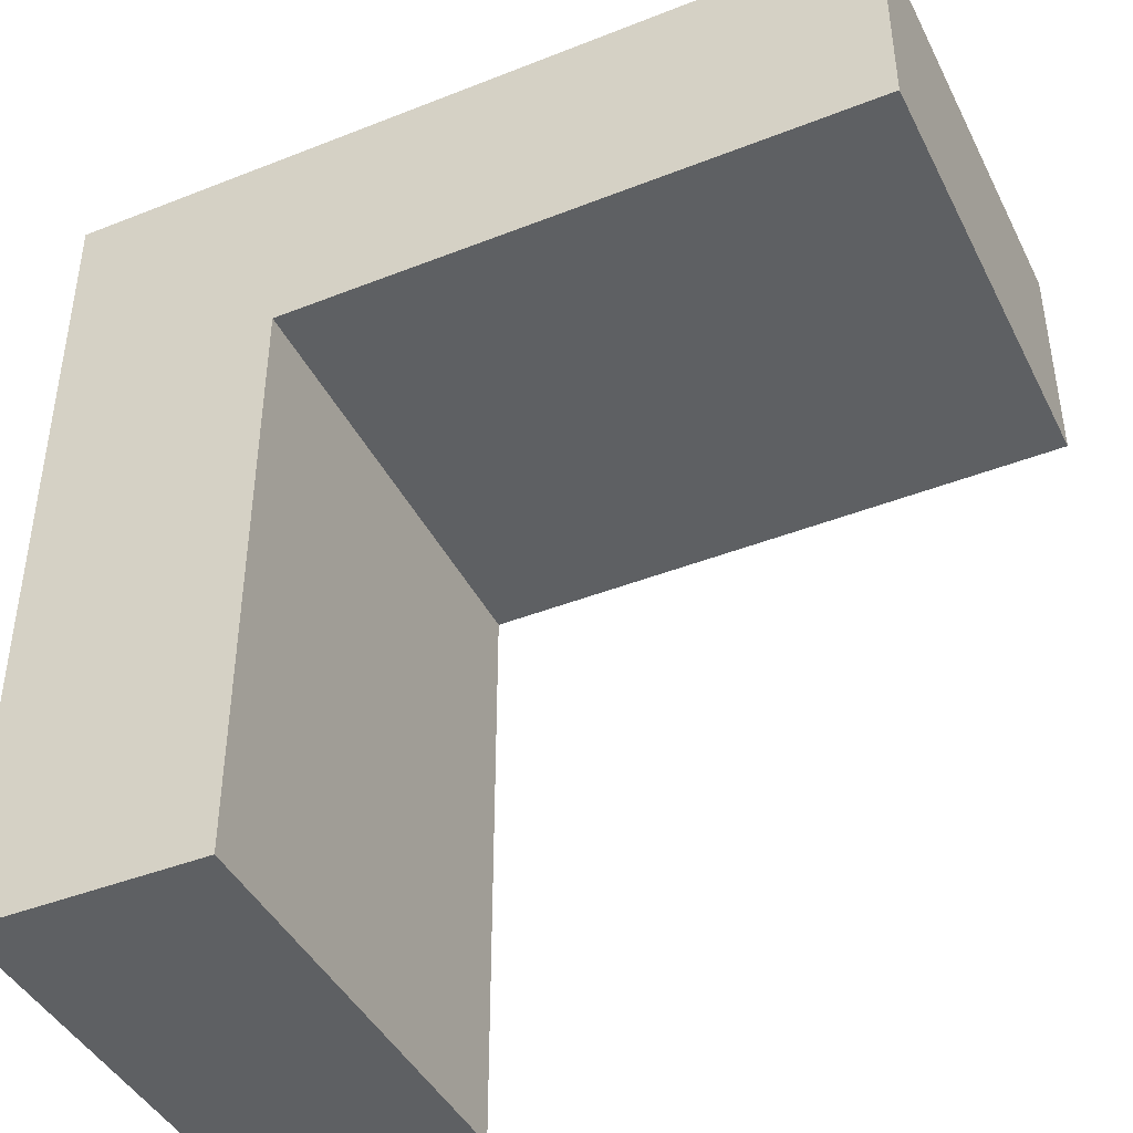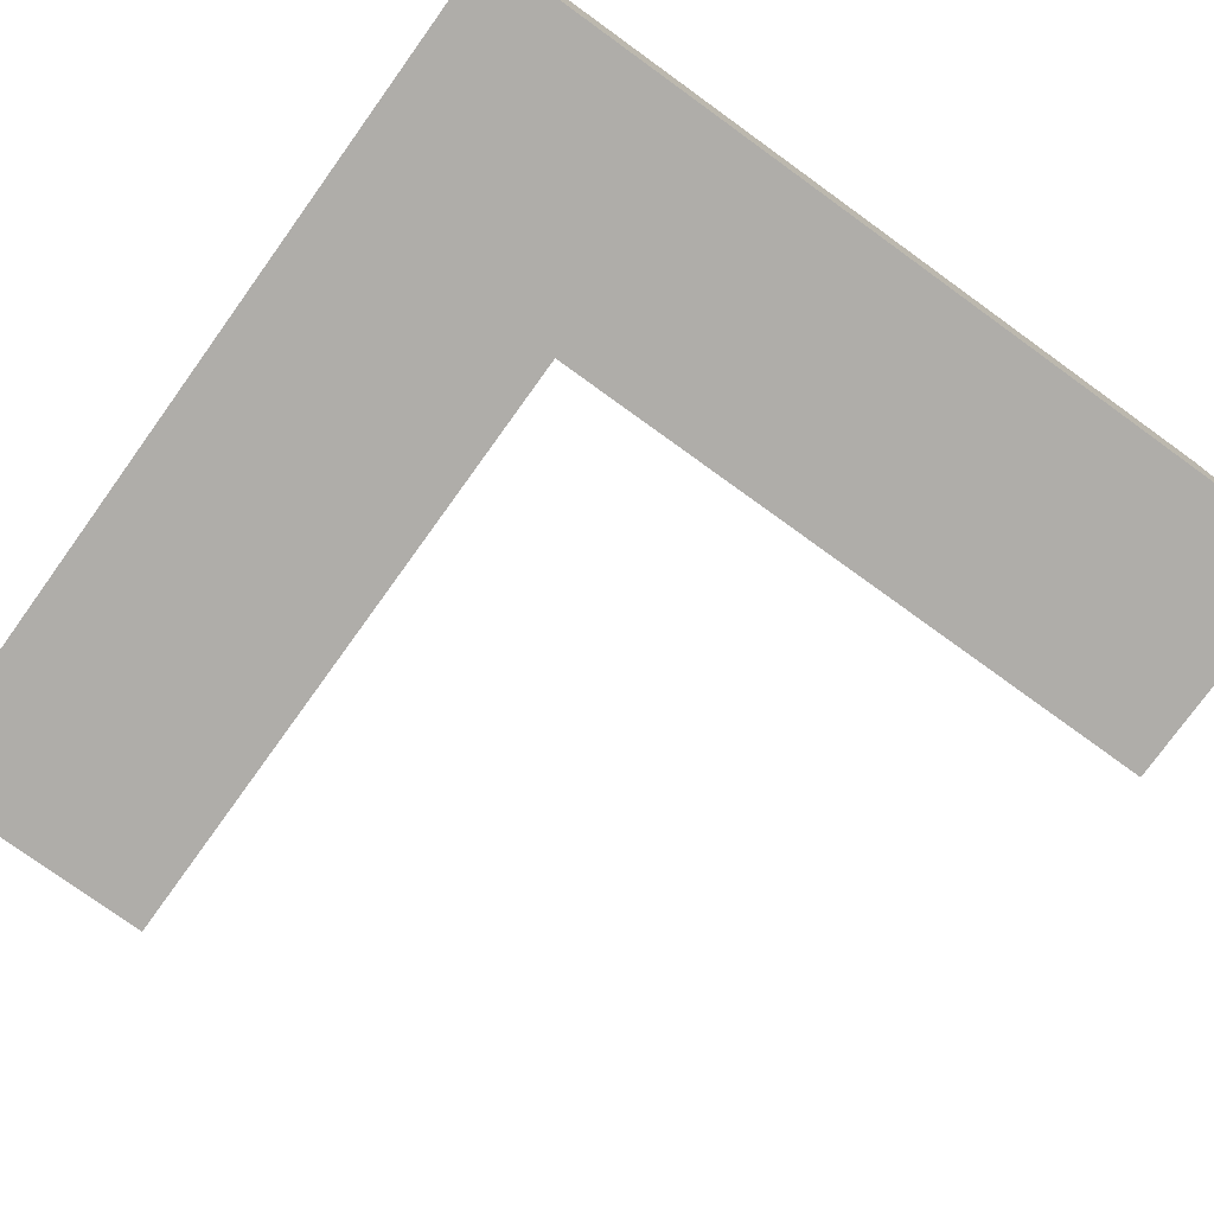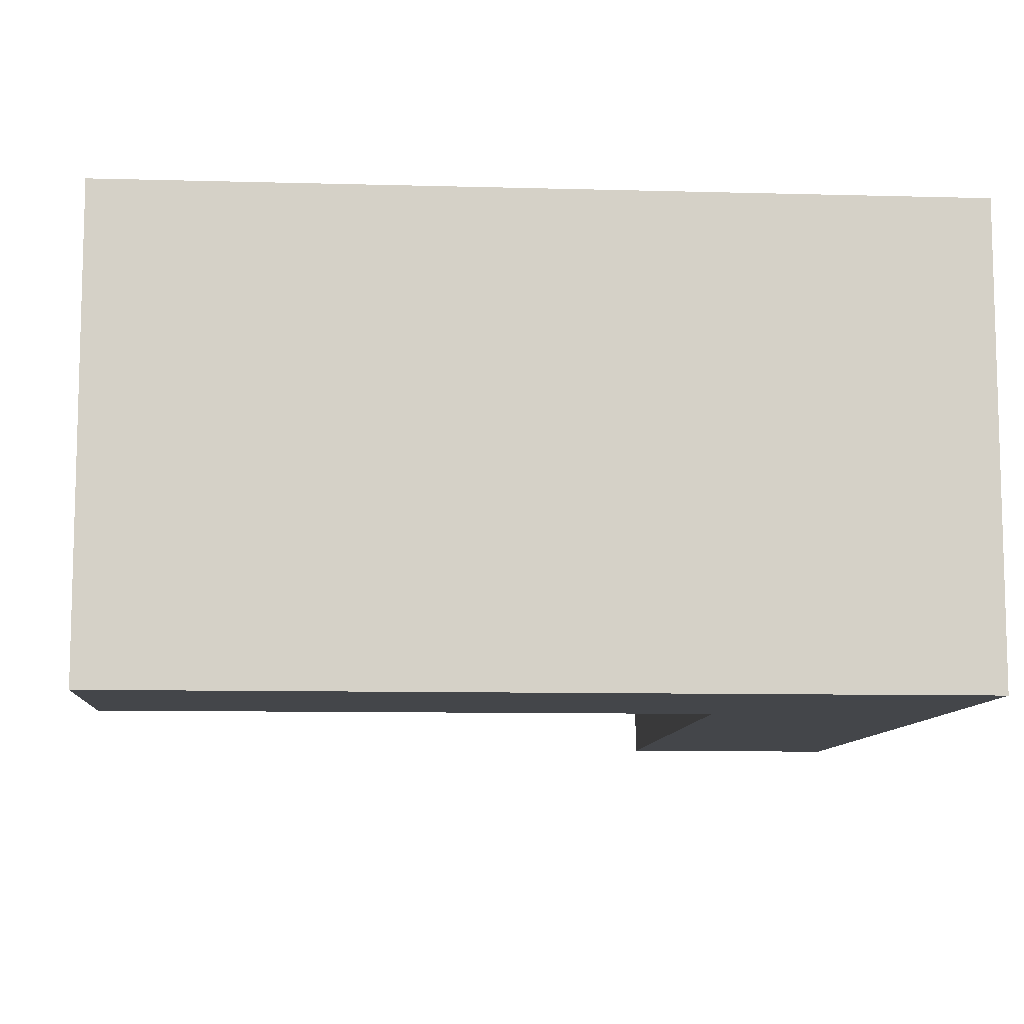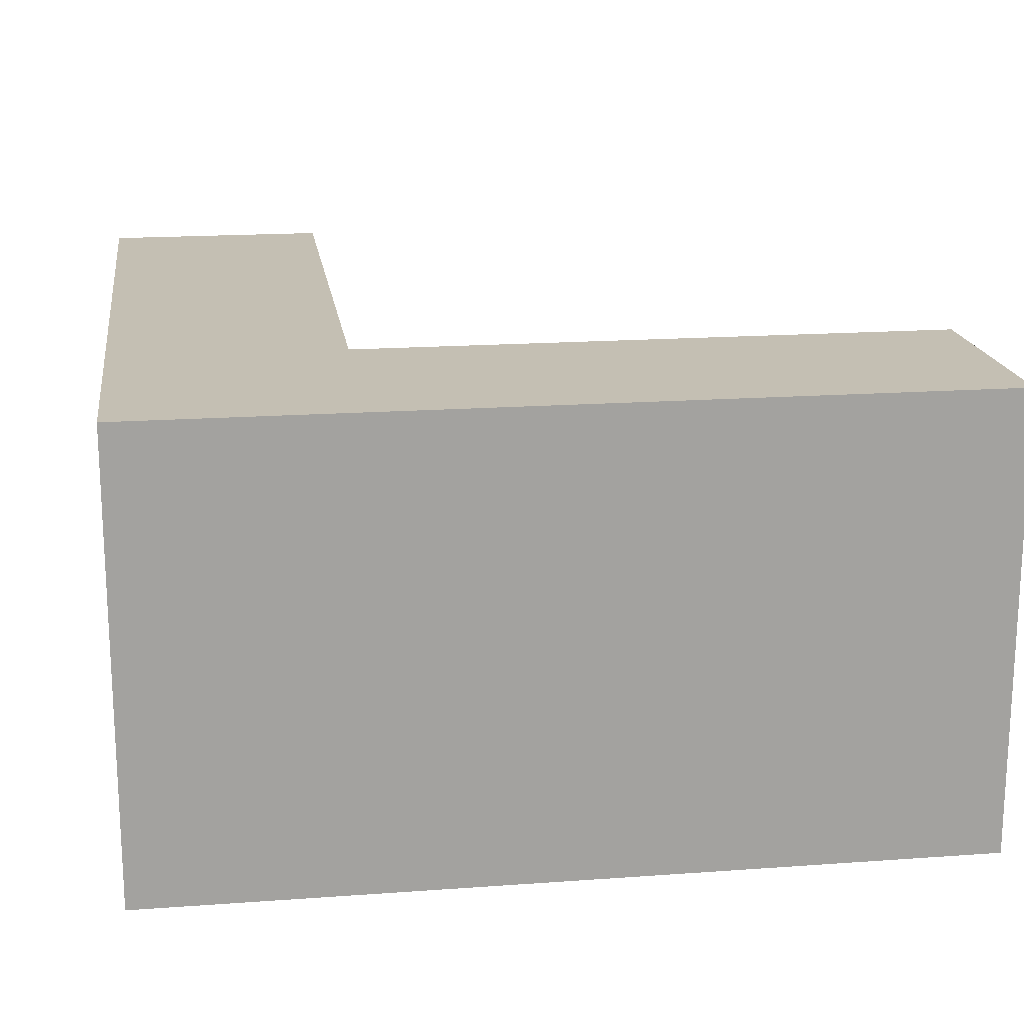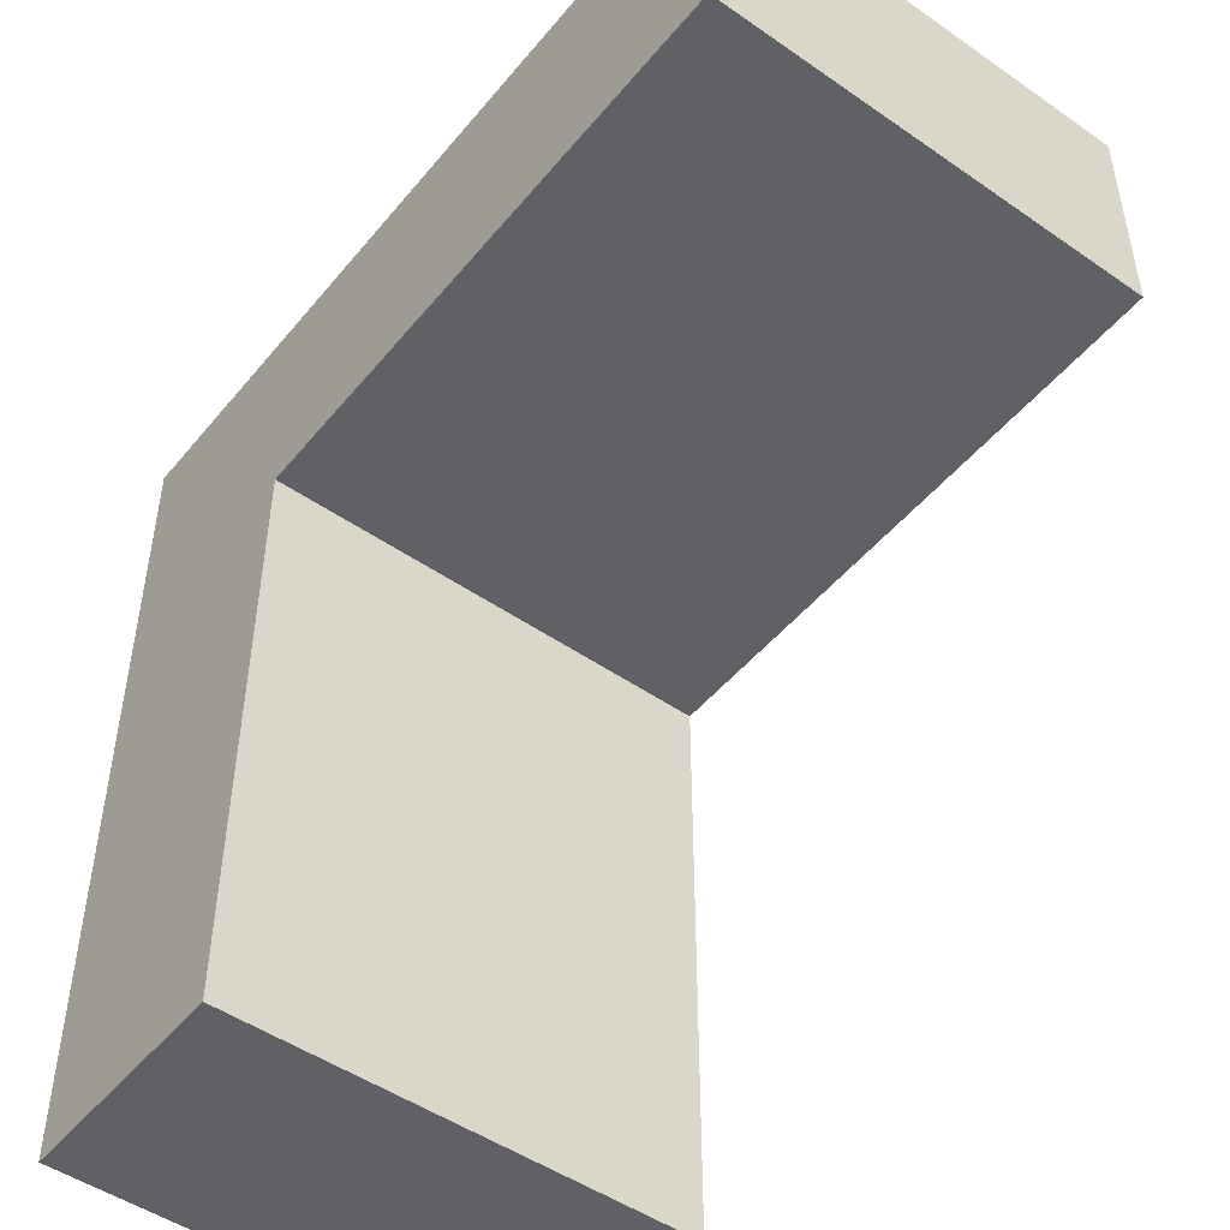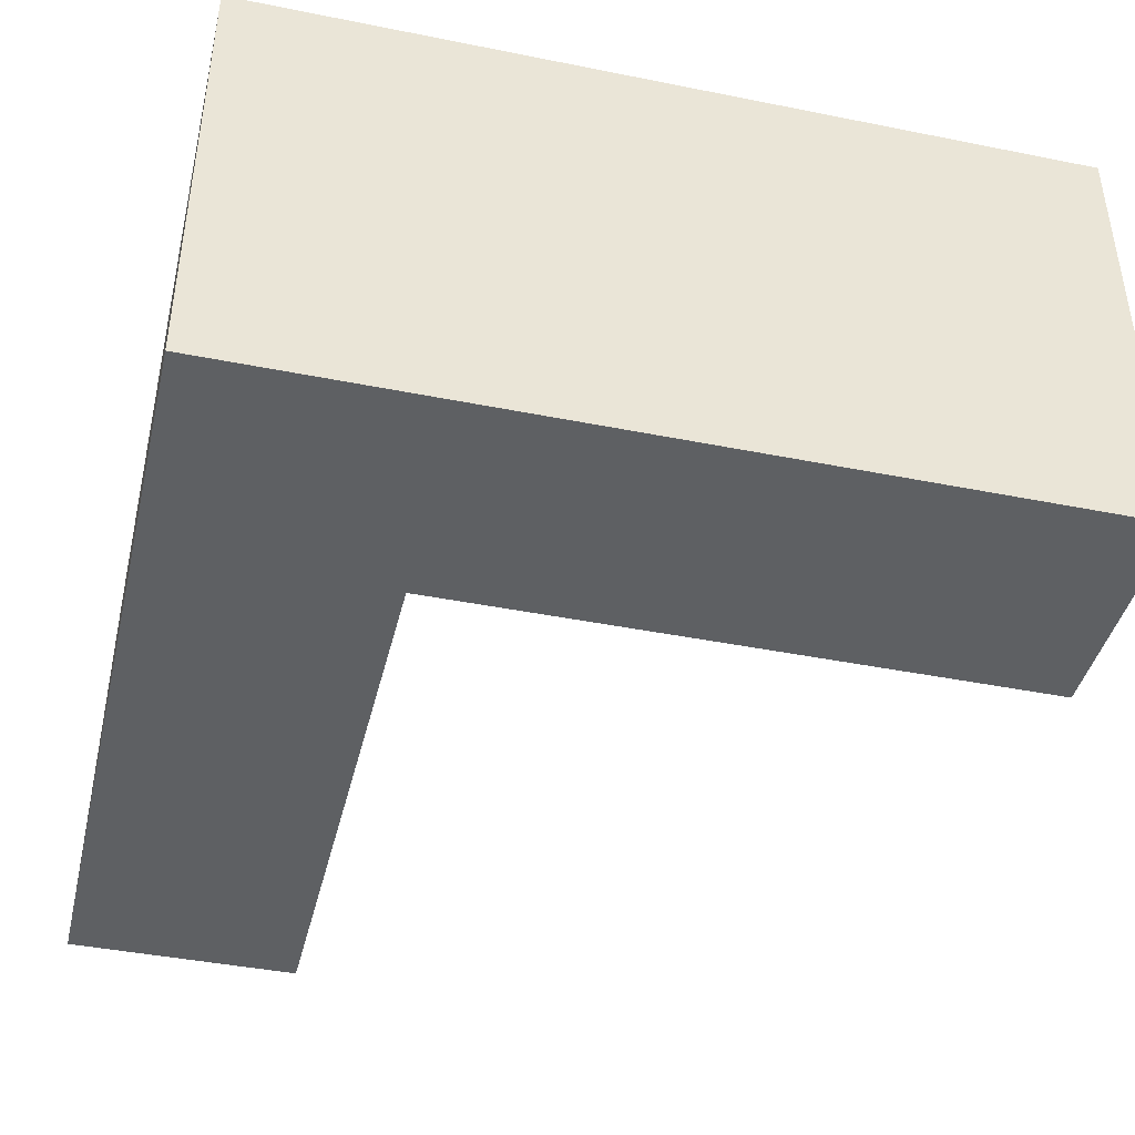
<metadata>
{"format":"obj","ext":"obj","renderer":"f3d","projection":"perspective","resolution":1024,"background":"white","views":[{"elev":-42.7,"azim":25.2,"up":"+Z"},{"elev":-77.2,"azim":-35.8,"up":"+Y"},{"elev":-9.5,"azim":-94.1,"up":"+Y"},{"elev":17.8,"azim":-8.1,"up":"+Y"},{"elev":-48.8,"azim":52.3,"up":"+Z"},{"elev":-42.2,"azim":-13.5,"up":"+Y"}]}
</metadata>
<code>
g pb_Mesh-4683238
v -2.5 -2.5 5
v -5 -2.5 5
v -2.5 2.5 5
v -5 2.5 5
v -5 -2.5 -4
v -2.5 -2.5 -4
v -5 2.5 -4
v -2.5 2.5 -4
v -5 -2.5 5
v -5 -2.5 2.5
v -5 2.5 2.5
v -5 2.5 5
v -5 -2.5 -4
v -5 2.5 -4
v -2.5 2.5 -4
v -2.5 -2.5 2.5
v -2.5 2.5 2.5
v -2.5 -2.5 -4
v 4 2.5 2.5
v 4 -2.5 5
v 4 2.5 5
v 4 -2.5 2.5
v -5 2.5 2.5
v -2.5 2.5 2.5
v -2.5 2.5 5
v -5 2.5 5
v -5 2.5 -4
v -2.5 2.5 -4
v -2.5 -2.5 2.5
v -5 -2.5 -4
v -5 -2.5 2.5
v -2.5 -2.5 -4
v -2.5 -2.5 5
v -5 -2.5 5
v 4 -2.5 5
v 4 2.5 5
v 4 2.5 5
v 4 2.5 2.5
v -2.5 2.5 2.5
v -2.5 -2.5 2.5
v 4 2.5 2.5
v 4 -2.5 2.5
v 4 -2.5 2.5
v 4 -2.5 5
g pb_Mesh-4683238_0
f 3 2 1
f 3 4 2
f 7 6 5
f 7 8 6
f 11 10 9
f 11 9 12
f 14 13 10
f 14 10 11
f 17 16 15
f 16 18 15
f 21 20 19
f 20 22 19
f 25 24 23
f 25 23 26
f 24 28 27
f 24 27 23
f 31 30 29
f 30 32 29
f 34 31 33
f 31 29 33
f 35 3 1
f 35 36 3
f 37 24 25
f 37 38 24
f 41 40 39
f 41 42 40
f 43 33 29
f 43 44 33

</code>
